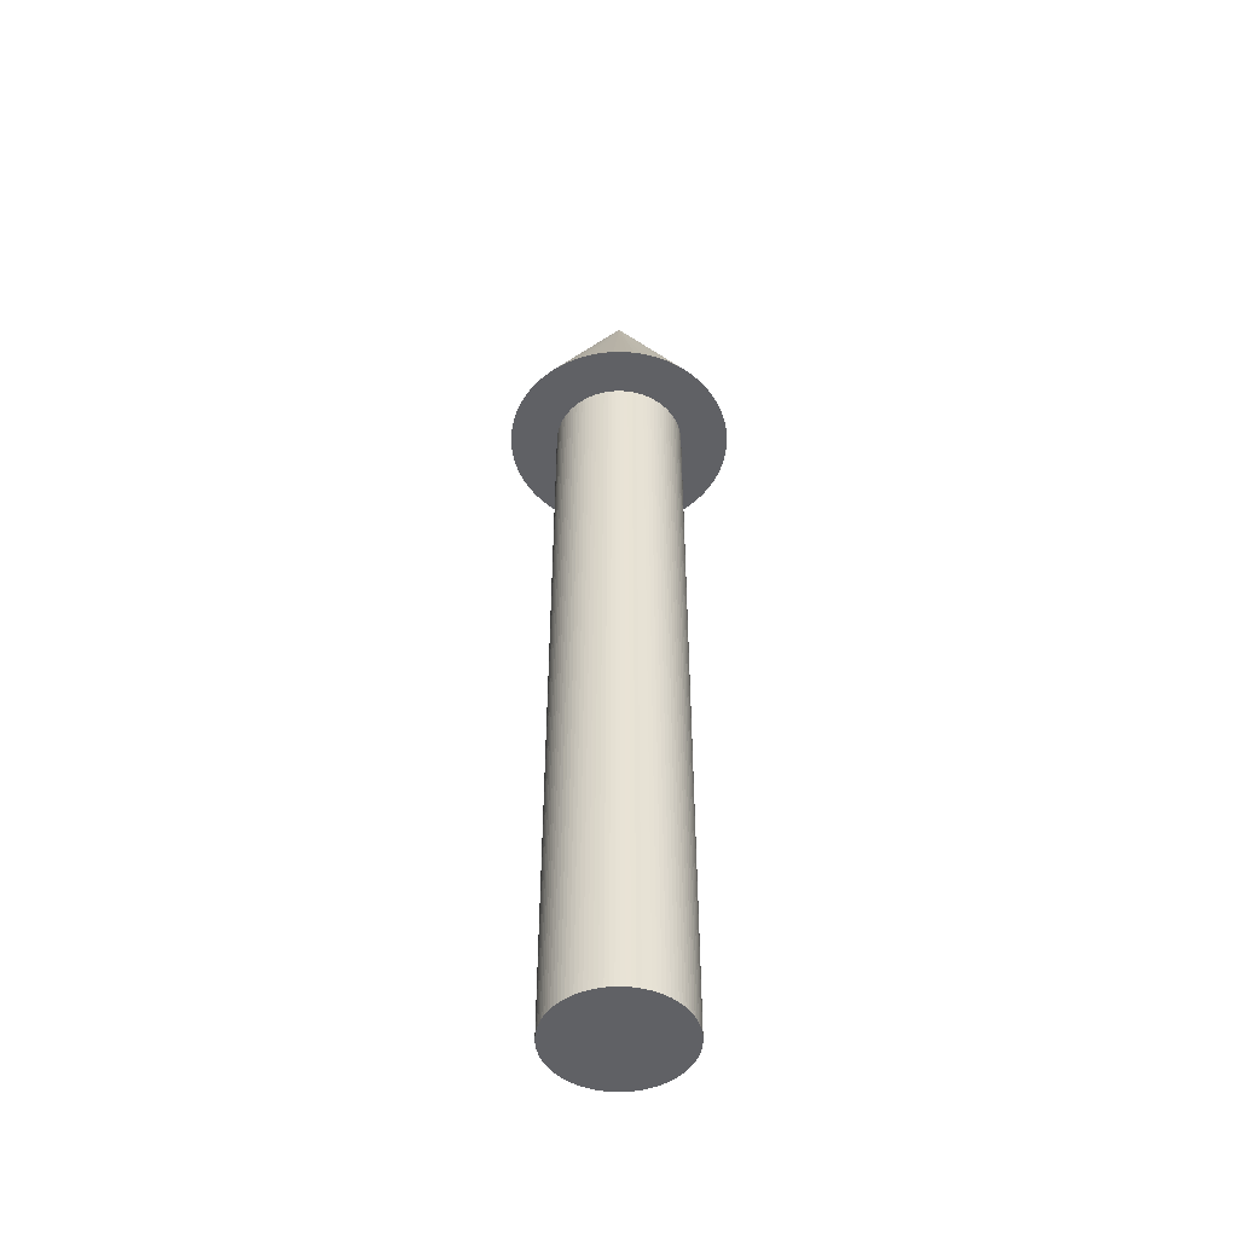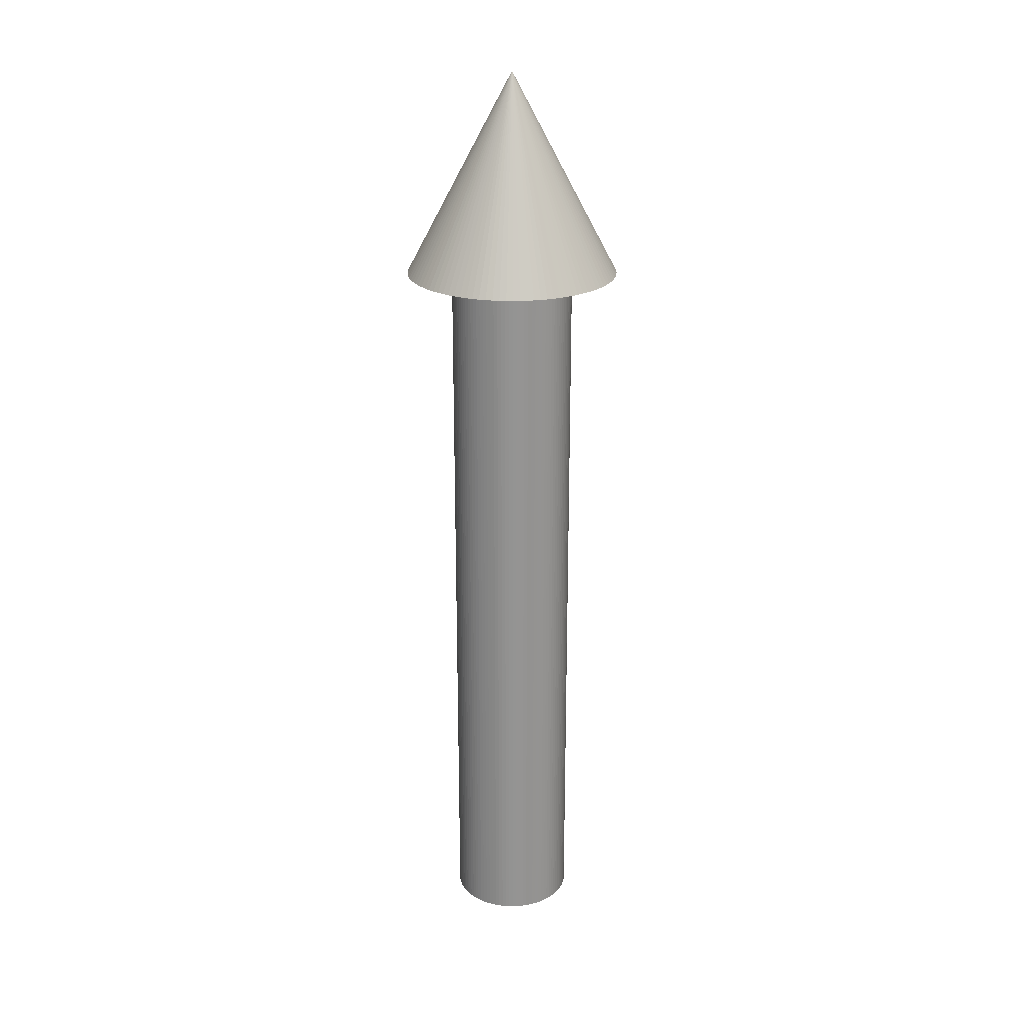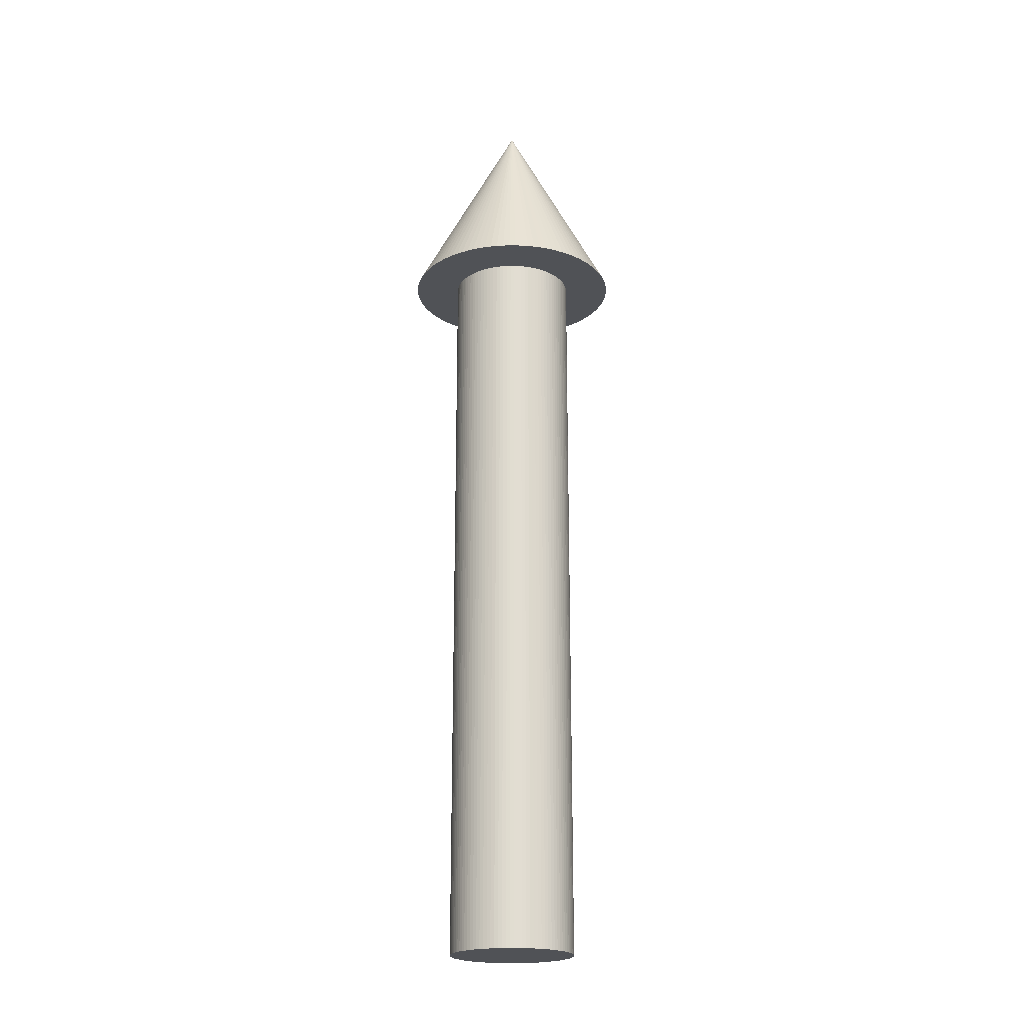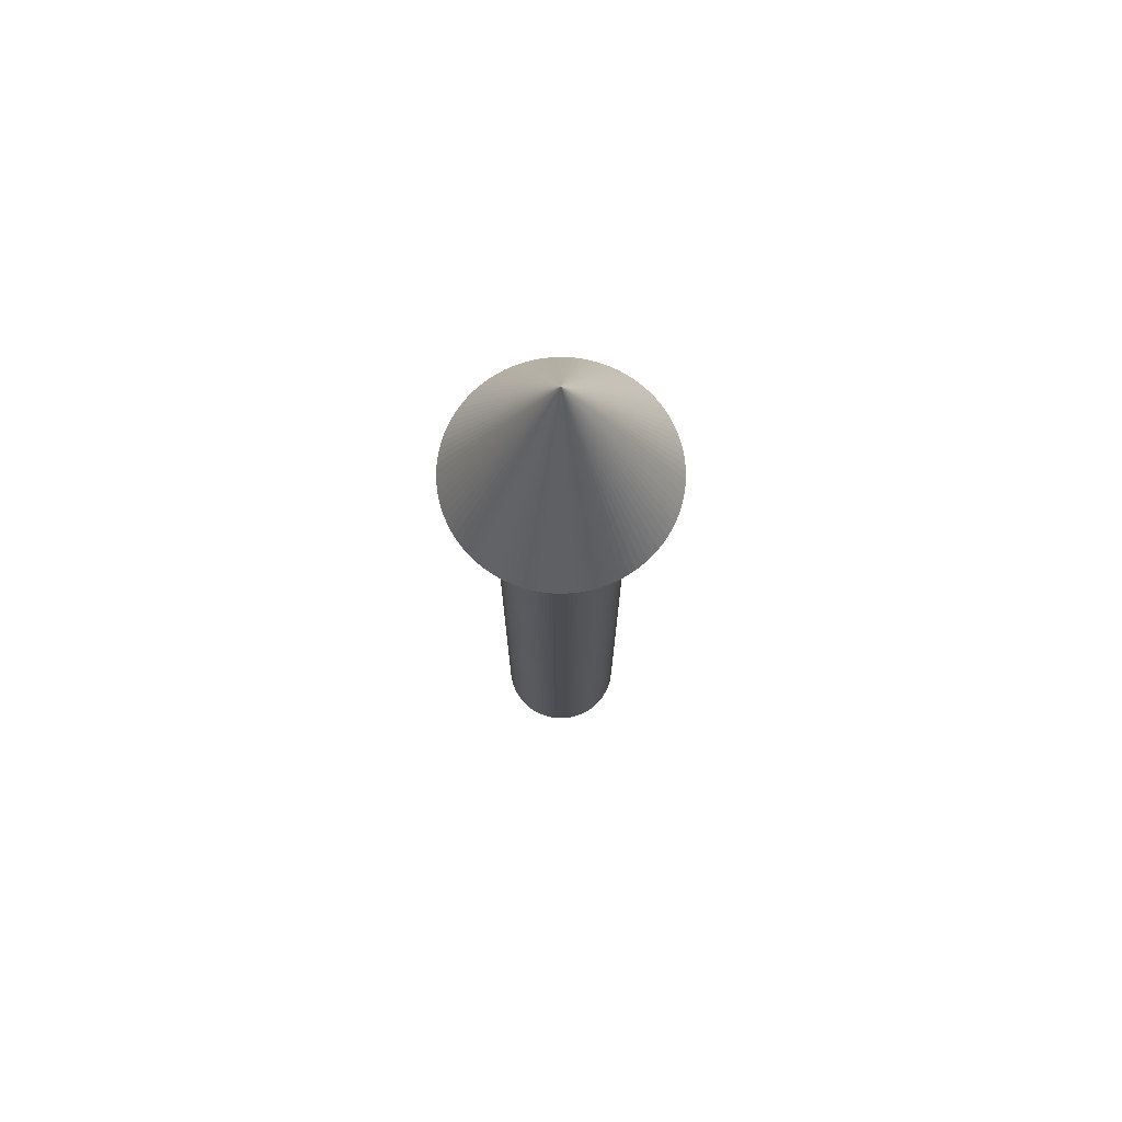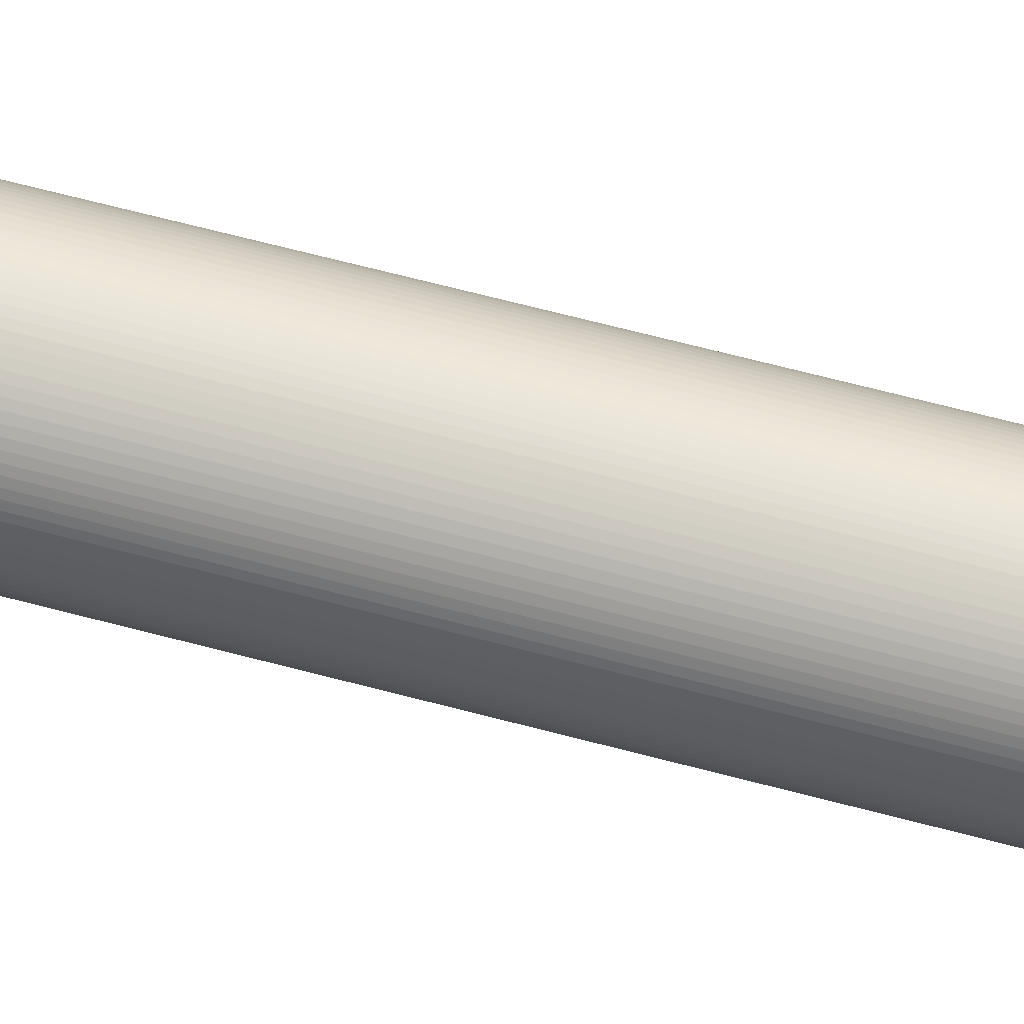
<metadata>
{"format":"obj","ext":"obj","renderer":"f3d","projection":"perspective","resolution":1024,"background":"white","views":[{"elev":-49.1,"azim":-122.6,"up":"+Z"},{"elev":23.2,"azim":-13.4,"up":"+Z"},{"elev":-21.0,"azim":39.7,"up":"+Z"},{"elev":73.7,"azim":-56.1,"up":"+Z"},{"elev":66.2,"azim":104.9,"up":"+Y"}]}
</metadata>
<code>
o Cylinder_Cylinder.001
v 0 0.05 0
v 0 0.05 0.6
v 0.003171 0.0499 0
v 0.003171 0.0499 0.6
v 0.00633 0.0496 0
v 0.00633 0.0496 0.6
v 0.009463 0.0491 0
v 0.009463 0.0491 0.6
v 0.01256 0.0484 0
v 0.01256 0.0484 0.6
v 0.0156 0.0475 0
v 0.0156 0.0475 0.6
v 0.01858 0.04642 0
v 0.01858 0.04642 0.6
v 0.02149 0.04515 0
v 0.02149 0.04515 0.6
v 0.02431 0.04369 0
v 0.02431 0.04369 0.6
v 0.02703 0.04206 0
v 0.02703 0.04206 0.6
v 0.02965 0.04026 0
v 0.02965 0.04026 0.6
v 0.03214 0.0383 0
v 0.03214 0.0383 0.6
v 0.0345 0.03619 0
v 0.0345 0.03619 0.6
v 0.03673 0.03392 0
v 0.03673 0.03392 0.6
v 0.03881 0.03153 0
v 0.03881 0.03153 0.6
v 0.04073 0.029 0
v 0.04073 0.029 0.6
v 0.04249 0.02636 0
v 0.04249 0.02636 0.6
v 0.04407 0.02361 0
v 0.04407 0.02361 0.6
v 0.04548 0.02077 0
v 0.04548 0.02077 0.6
v 0.04671 0.01784 0
v 0.04671 0.01784 0.6
v 0.04775 0.01485 0
v 0.04775 0.01485 0.6
v 0.04859 0.01179 0
v 0.04859 0.01179 0.6
v 0.04924 0.008682 0
v 0.04924 0.008682 0.6
v 0.04969 0.005542 0
v 0.04969 0.005542 0.6
v 0.04994 0.002379 0
v 0.04994 0.002379 0.6
v 0.04999 -0.000793 -0
v 0.04999 -0.000793 0.6
v 0.04984 -0.003962 -0
v 0.04984 -0.003963 0.6
v 0.04949 -0.007116 -0
v 0.04949 -0.007116 0.6
v 0.04894 -0.01024 -0
v 0.04894 -0.01024 0.6
v 0.04819 -0.01332 -0
v 0.04819 -0.01332 0.6
v 0.04725 -0.01635 -0
v 0.04725 -0.01635 0.6
v 0.04612 -0.01932 -0
v 0.04612 -0.01932 0.6
v 0.0448 -0.0222 -0
v 0.0448 -0.0222 0.6
v 0.0433 -0.025 -0
v 0.0433 -0.025 0.6
v 0.04163 -0.0277 -0
v 0.04163 -0.0277 0.6
v 0.03979 -0.03028 -0
v 0.03979 -0.03028 0.6
v 0.03779 -0.03274 -0
v 0.03779 -0.03274 0.6
v 0.03564 -0.03507 -0
v 0.03564 -0.03507 0.6
v 0.03334 -0.03726 -0
v 0.03334 -0.03726 0.6
v 0.03091 -0.0393 -0
v 0.03091 -0.0393 0.6
v 0.02835 -0.04118 -0
v 0.02835 -0.04118 0.6
v 0.02568 -0.0429 -0
v 0.02568 -0.0429 0.6
v 0.02291 -0.04444 -0
v 0.02291 -0.04444 0.6
v 0.02005 -0.0458 -0
v 0.02005 -0.0458 0.6
v 0.0171 -0.04698 -0
v 0.0171 -0.04698 0.6
v 0.01409 -0.04797 -0
v 0.01409 -0.04797 0.6
v 0.01102 -0.04877 -0
v 0.01102 -0.04877 0.6
v 0.0079 -0.04937 -0
v 0.0079 -0.04937 0.6
v 0.004753 -0.04977 -0
v 0.004753 -0.04977 0.6
v 0.001586 -0.04997 -0
v 0.001586 -0.04997 0.6
v -0.001586 -0.04997 -0
v -0.001586 -0.04997 0.6
v -0.004753 -0.04977 -0
v -0.004753 -0.04977 0.6
v -0.0079 -0.04937 -0
v -0.0079 -0.04937 0.6
v -0.01102 -0.04877 -0
v -0.01102 -0.04877 0.6
v -0.01409 -0.04797 -0
v -0.01409 -0.04797 0.6
v -0.0171 -0.04698 -0
v -0.0171 -0.04698 0.6
v -0.02005 -0.0458 -0
v -0.02005 -0.0458 0.6
v -0.02291 -0.04444 -0
v -0.02291 -0.04444 0.6
v -0.02568 -0.0429 -0
v -0.02568 -0.0429 0.6
v -0.02835 -0.04118 -0
v -0.02835 -0.04118 0.6
v -0.03091 -0.0393 -0
v -0.03091 -0.0393 0.6
v -0.03334 -0.03726 -0
v -0.03334 -0.03726 0.6
v -0.03564 -0.03507 -0
v -0.03564 -0.03507 0.6
v -0.03779 -0.03274 -0
v -0.03779 -0.03274 0.6
v -0.03979 -0.03028 -0
v -0.03979 -0.03028 0.6
v -0.04163 -0.0277 -0
v -0.04163 -0.0277 0.6
v -0.0433 -0.025 -0
v -0.0433 -0.025 0.6
v -0.0448 -0.0222 -0
v -0.0448 -0.0222 0.6
v -0.04612 -0.01932 -0
v -0.04612 -0.01932 0.6
v -0.04725 -0.01635 -0
v -0.04725 -0.01635 0.6
v -0.04819 -0.01332 -0
v -0.04819 -0.01332 0.6
v -0.04894 -0.01024 -0
v -0.04894 -0.01024 0.6
v -0.04949 -0.007116 -0
v -0.04949 -0.007116 0.6
v -0.04984 -0.003962 -0
v -0.04984 -0.003963 0.6
v -0.04999 -0.000793 -0
v -0.04999 -0.000793 0.6
v -0.04994 0.002379 0
v -0.04994 0.002379 0.6
v -0.04969 0.005542 0
v -0.04969 0.005542 0.6
v -0.04924 0.008682 0
v -0.04924 0.008682 0.6
v -0.04859 0.01179 0
v -0.04859 0.01179 0.6
v -0.04775 0.01485 0
v -0.04775 0.01485 0.6
v -0.04671 0.01784 0
v -0.04671 0.01784 0.6
v -0.04548 0.02077 0
v -0.04548 0.02077 0.6
v -0.04407 0.02361 0
v -0.04407 0.02361 0.6
v -0.04249 0.02636 0
v -0.04249 0.02636 0.6
v -0.04073 0.029 0
v -0.04073 0.029 0.6
v -0.03881 0.03153 0
v -0.03881 0.03153 0.6
v -0.03673 0.03392 0
v -0.03673 0.03392 0.6
v -0.0345 0.03619 0
v -0.0345 0.03619 0.6
v -0.03214 0.0383 0
v -0.03214 0.0383 0.6
v -0.02965 0.04026 0
v -0.02965 0.04026 0.6
v -0.02703 0.04206 0
v -0.02703 0.04206 0.6
v -0.02431 0.04369 0
v -0.02431 0.04369 0.6
v -0.02149 0.04515 0
v -0.02149 0.04515 0.6
v -0.01858 0.04642 0
v -0.01858 0.04642 0.6
v -0.0156 0.0475 0
v -0.0156 0.0475 0.6
v -0.01256 0.0484 0
v -0.01256 0.0484 0.6
v -0.009463 0.0491 0
v -0.009463 0.0491 0.6
v -0.00633 0.0496 0
v -0.00633 0.0496 0.6
v -0.003171 0.0499 0
v -0.003171 0.0499 0.6
v 0 0.08692 0.6
v 0.005513 0.08674 0.6
v 0.011 0.08622 0.6
v 0.01645 0.08535 0.6
v 0.02183 0.08413 0.6
v 0.02712 0.08258 0.6
v 0.0323 0.08069 0.6
v 0.03736 0.07848 0.6
v 0.04226 0.07595 0.6
v 0.04699 0.07312 0.6
v 0.05153 0.06999 0.6
v 0.05587 0.06658 0.6
v 0.05998 0.06291 0.6
v 0.06385 0.05897 0.6
v 0.06746 0.05481 0.6
v 0.0708 0.05042 0.6
v 0.07386 0.04582 0.6
v 0.07661 0.04105 0.6
v 0.07906 0.03611 0.6
v 0.08119 0.03102 0.6
v 0.083 0.02581 0.6
v 0.08447 0.02049 0.6
v 0.0856 0.01509 0.6
v 0.08638 0.009634 0.6
v 0.08682 0.004136 0.6
v 0.08691 -0.001379 0.6
v 0.08664 -0.006888 0.6
v 0.08603 -0.01237 0.6
v 0.08507 -0.0178 0.6
v 0.08378 -0.02316 0.6
v 0.08214 -0.02843 0.6
v 0.08017 -0.03358 0.6
v 0.07788 -0.0386 0.6
v 0.07527 -0.04346 0.6
v 0.07236 -0.04815 0.6
v 0.06917 -0.05264 0.6
v 0.06569 -0.05692 0.6
v 0.06195 -0.06097 0.6
v 0.05795 -0.06478 0.6
v 0.05373 -0.06832 0.6
v 0.04929 -0.07159 0.6
v 0.04465 -0.07457 0.6
v 0.03983 -0.07726 0.6
v 0.03485 -0.07963 0.6
v 0.02973 -0.08168 0.6
v 0.02449 -0.0834 0.6
v 0.01915 -0.08478 0.6
v 0.01373 -0.08583 0.6
v 0.008262 -0.08652 0.6
v 0.002758 -0.08687 0.6
v -0.002758 -0.08687 0.6
v -0.008262 -0.08652 0.6
v -0.01373 -0.08583 0.6
v -0.01915 -0.08478 0.6
v -0.02449 -0.0834 0.6
v -0.02973 -0.08168 0.6
v -0.03485 -0.07963 0.6
v -0.03983 -0.07726 0.6
v -0.04465 -0.07457 0.6
v -0.04929 -0.07159 0.6
v -0.05373 -0.06832 0.6
v -0.05795 -0.06478 0.6
v -0.06195 -0.06097 0.6
v -0.06569 -0.05692 0.6
v -0.06917 -0.05264 0.6
v -0.07236 -0.04815 0.6
v -0.07527 -0.04346 0.6
v -0.07788 -0.0386 0.6
v -0.08017 -0.03358 0.6
v -0.08214 -0.02843 0.6
v -0.08378 -0.02316 0.6
v -0.08507 -0.0178 0.6
v -0.08603 -0.01237 0.6
v -0.08664 -0.006888 0.6
v -0.08691 -0.001379 0.6
v -0.08682 0.004136 0.6
v -0.08638 0.009634 0.6
v -0.0856 0.01509 0.6
v -0.08447 0.02049 0.6
v -0.083 0.02581 0.6
v -0.08119 0.03102 0.6
v -0.07906 0.03611 0.6
v -0.07661 0.04105 0.6
v -0.07386 0.04582 0.6
v -0.0708 0.05042 0.6
v -0.06746 0.05481 0.6
v -0.06385 0.05897 0.6
v -0.05998 0.06291 0.6
v -0.05587 0.06658 0.6
v -0.05153 0.06999 0.6
v -0.04699 0.07312 0.6
v -0.04226 0.07595 0.6
v -0.03736 0.07848 0.6
v -0.0323 0.08069 0.6
v -0.02712 0.08258 0.6
v -0.02183 0.08413 0.6
v -0.01645 0.08535 0.6
v -0.011 0.08622 0.6
v -0.005513 0.08674 0.6
v -0 -0 0.7642
f 1 2 4 3
f 3 4 6 5
f 5 6 8 7
f 7 8 10 9
f 9 10 12 11
f 11 12 14 13
f 13 14 16 15
f 15 16 18 17
f 17 18 20 19
f 19 20 22 21
f 21 22 24 23
f 23 24 26 25
f 25 26 28 27
f 27 28 30 29
f 29 30 32 31
f 31 32 34 33
f 33 34 36 35
f 35 36 38 37
f 37 38 40 39
f 39 40 42 41
f 41 42 44 43
f 43 44 46 45
f 45 46 48 47
f 47 48 50 49
f 49 50 52 51
f 51 52 54 53
f 53 54 56 55
f 55 56 58 57
f 57 58 60 59
f 59 60 62 61
f 61 62 64 63
f 63 64 66 65
f 65 66 68 67
f 67 68 70 69
f 69 70 72 71
f 71 72 74 73
f 73 74 76 75
f 75 76 78 77
f 77 78 80 79
f 79 80 82 81
f 81 82 84 83
f 83 84 86 85
f 85 86 88 87
f 87 88 90 89
f 89 90 92 91
f 91 92 94 93
f 93 94 96 95
f 95 96 98 97
f 97 98 100 99
f 99 100 102 101
f 101 102 104 103
f 103 104 106 105
f 105 106 108 107
f 107 108 110 109
f 109 110 112 111
f 111 112 114 113
f 113 114 116 115
f 115 116 118 117
f 117 118 120 119
f 119 120 122 121
f 121 122 124 123
f 123 124 126 125
f 125 126 128 127
f 127 128 130 129
f 129 130 132 131
f 131 132 134 133
f 133 134 136 135
f 135 136 138 137
f 137 138 140 139
f 139 140 142 141
f 141 142 144 143
f 143 144 146 145
f 145 146 148 147
f 147 148 150 149
f 149 150 152 151
f 151 152 154 153
f 153 154 156 155
f 155 156 158 157
f 157 158 160 159
f 159 160 162 161
f 161 162 164 163
f 163 164 166 165
f 165 166 168 167
f 167 168 170 169
f 169 170 172 171
f 171 172 174 173
f 173 174 176 175
f 175 176 178 177
f 177 178 180 179
f 179 180 182 181
f 181 182 184 183
f 183 184 186 185
f 185 186 188 187
f 187 188 190 189
f 189 190 192 191
f 191 192 194 193
f 193 194 196 195
f 92 90 243 244
f 195 196 198 197
f 197 198 2 1
f 1 3 5 7 9 11 13 15 17 19 21 23 25 27 29 31 33 35 37 39 41 43 45 47 49 51 53 55 57 59 61 63 65 67 69 71 73 75 77 79 81 83 85 87 89 91 93 95 97 99 101 103 105 107 109 111 113 115 117 119 121 123 125 127 129 131 133 135 137 139 141 143 145 147 149 151 153 155 157 159 161 163 165 167 169 171 173 175 177 179 181 183 185 187 189 191 193 195 197
f 294 293 298
f 58 56 226 227
f 24 22 209 210
f 196 194 295 296
f 162 160 278 279
f 128 126 261 262
f 94 92 244 245
f 60 58 227 228
f 26 24 210 211
f 198 196 296 297
f 164 162 279 280
f 130 128 262 263
f 96 94 245 246
f 62 60 228 229
f 28 26 211 212
f 2 198 297 199
f 166 164 280 281
f 132 130 263 264
f 98 96 246 247
f 64 62 229 230
f 30 28 212 213
f 168 166 281 282
f 134 132 264 265
f 100 98 247 248
f 66 64 230 231
f 32 30 213 214
f 170 168 282 283
f 136 134 265 266
f 102 100 248 249
f 68 66 231 232
f 34 32 214 215
f 172 170 283 284
f 138 136 266 267
f 104 102 249 250
f 70 68 232 233
f 36 34 215 216
f 174 172 284 285
f 140 138 267 268
f 106 104 250 251
f 4 2 199 200
f 72 70 233 234
f 38 36 216 217
f 176 174 285 286
f 142 140 268 269
f 108 106 251 252
f 74 72 234 235
f 40 38 217 218
f 6 4 200 201
f 178 176 286 287
f 144 142 269 270
f 110 108 252 253
f 76 74 235 236
f 42 40 218 219
f 8 6 201 202
f 180 178 287 288
f 146 144 270 271
f 112 110 253 254
f 78 76 236 237
f 44 42 219 220
f 10 8 202 203
f 182 180 288 289
f 148 146 271 272
f 114 112 254 255
f 80 78 237 238
f 46 44 220 221
f 12 10 203 204
f 184 182 289 290
f 150 148 272 273
f 116 114 255 256
f 82 80 238 239
f 48 46 221 222
f 14 12 204 205
f 186 184 290 291
f 152 150 273 274
f 118 116 256 257
f 84 82 239 240
f 50 48 222 223
f 16 14 205 206
f 188 186 291 292
f 154 152 274 275
f 120 118 257 258
f 86 84 240 241
f 52 50 223 224
f 18 16 206 207
f 190 188 292 293
f 156 154 275 276
f 122 120 258 259
f 88 86 241 242
f 54 52 224 225
f 20 18 207 208
f 192 190 293 294
f 158 156 276 277
f 124 122 259 260
f 90 88 242 243
f 56 54 225 226
f 22 20 208 209
f 194 192 294 295
f 160 158 277 278
f 126 124 260 261
f 243 242 298
f 295 294 298
f 244 243 298
f 296 295 298
f 245 244 298
f 297 296 298
f 246 245 298
f 199 297 298
f 247 246 298
f 248 247 298
f 249 248 298
f 250 249 298
f 251 250 298
f 200 199 298
f 252 251 298
f 201 200 298
f 253 252 298
f 202 201 298
f 254 253 298
f 203 202 298
f 255 254 298
f 204 203 298
f 256 255 298
f 205 204 298
f 257 256 298
f 206 205 298
f 258 257 298
f 207 206 298
f 259 258 298
f 208 207 298
f 260 259 298
f 209 208 298
f 261 260 298
f 210 209 298
f 262 261 298
f 211 210 298
f 263 262 298
f 212 211 298
f 264 263 298
f 213 212 298
f 265 264 298
f 214 213 298
f 266 265 298
f 215 214 298
f 267 266 298
f 216 215 298
f 268 267 298
f 217 216 298
f 269 268 298
f 218 217 298
f 270 269 298
f 219 218 298
f 271 270 298
f 220 219 298
f 272 271 298
f 221 220 298
f 273 272 298
f 222 221 298
f 274 273 298
f 223 222 298
f 275 274 298
f 224 223 298
f 276 275 298
f 225 224 298
f 277 276 298
f 226 225 298
f 278 277 298
f 227 226 298
f 279 278 298
f 228 227 298
f 280 279 298
f 229 228 298
f 281 280 298
f 230 229 298
f 282 281 298
f 231 230 298
f 283 282 298
f 232 231 298
f 284 283 298
f 233 232 298
f 285 284 298
f 234 233 298
f 286 285 298
f 235 234 298
f 287 286 298
f 236 235 298
f 288 287 298
f 237 236 298
f 289 288 298
f 238 237 298
f 290 289 298
f 239 238 298
f 291 290 298
f 240 239 298
f 292 291 298
f 241 240 298
f 293 292 298
f 242 241 298

</code>
